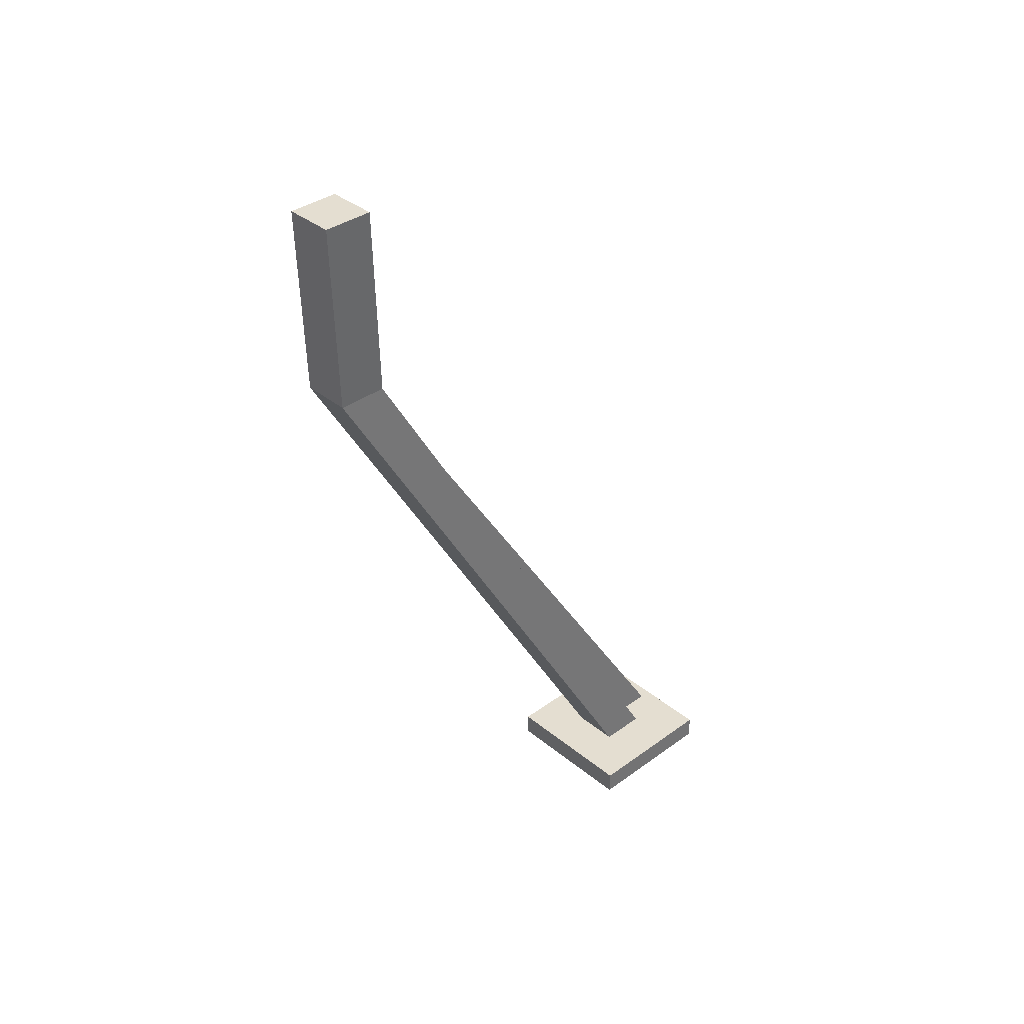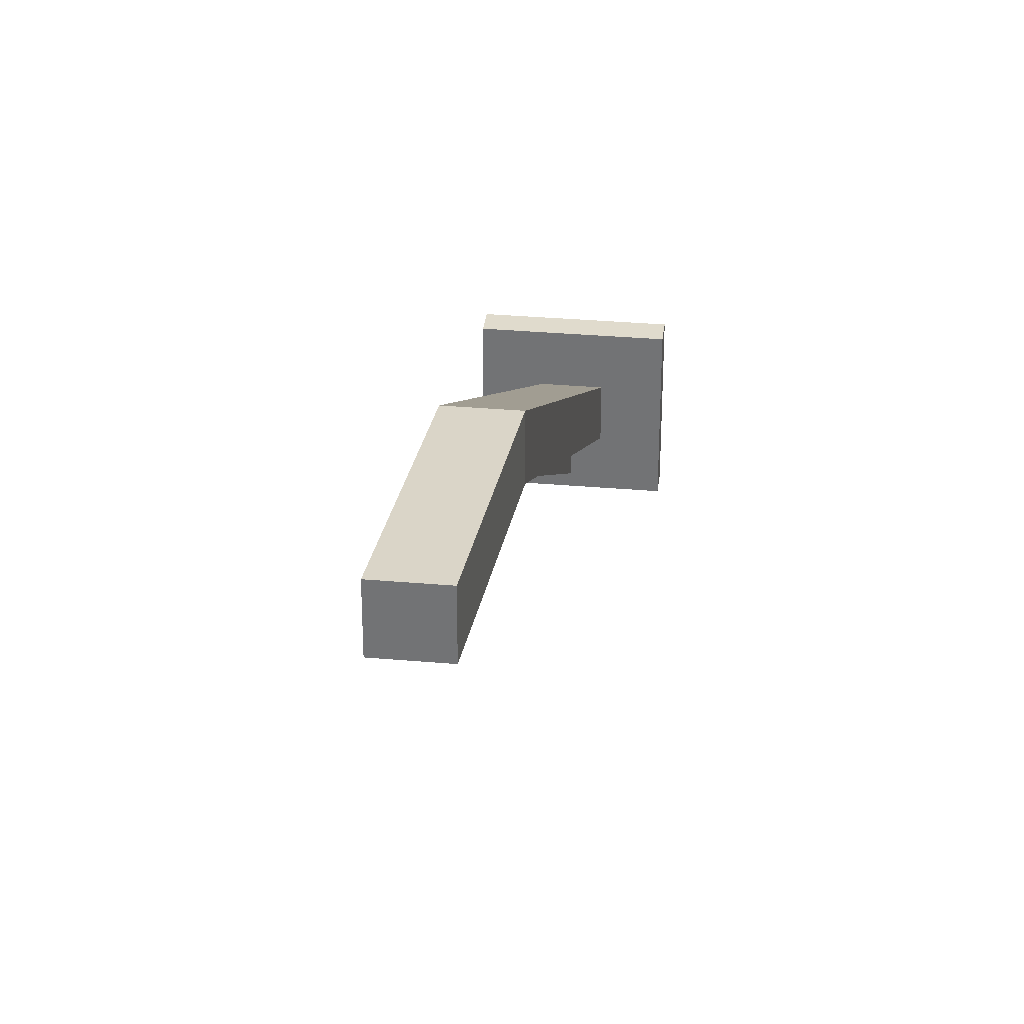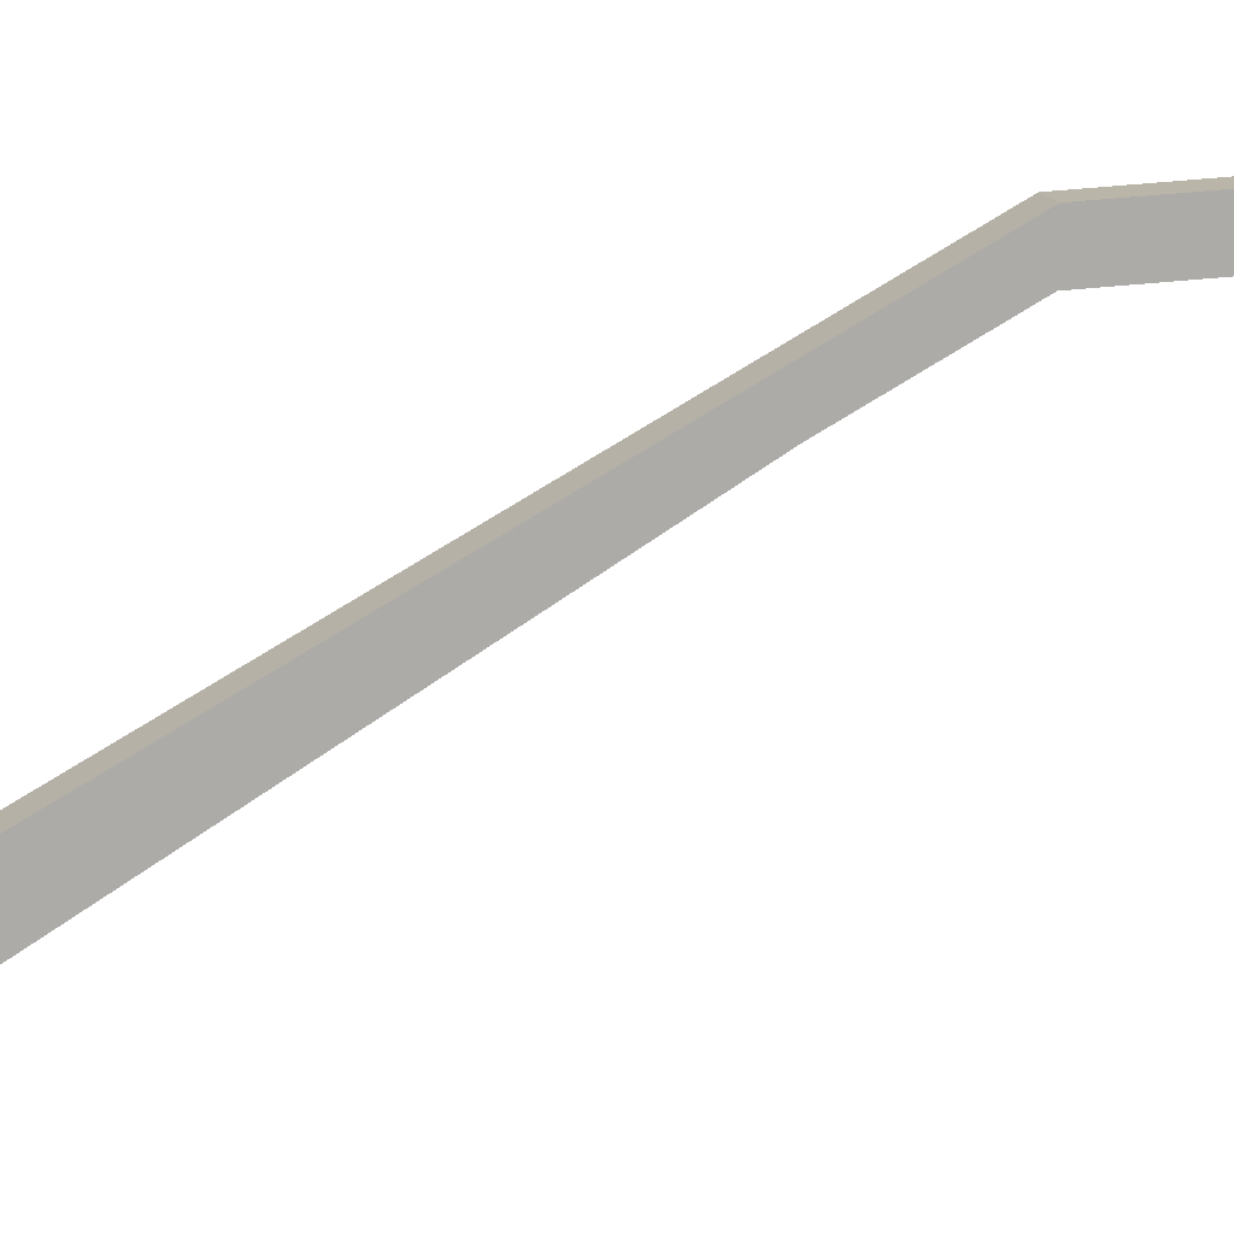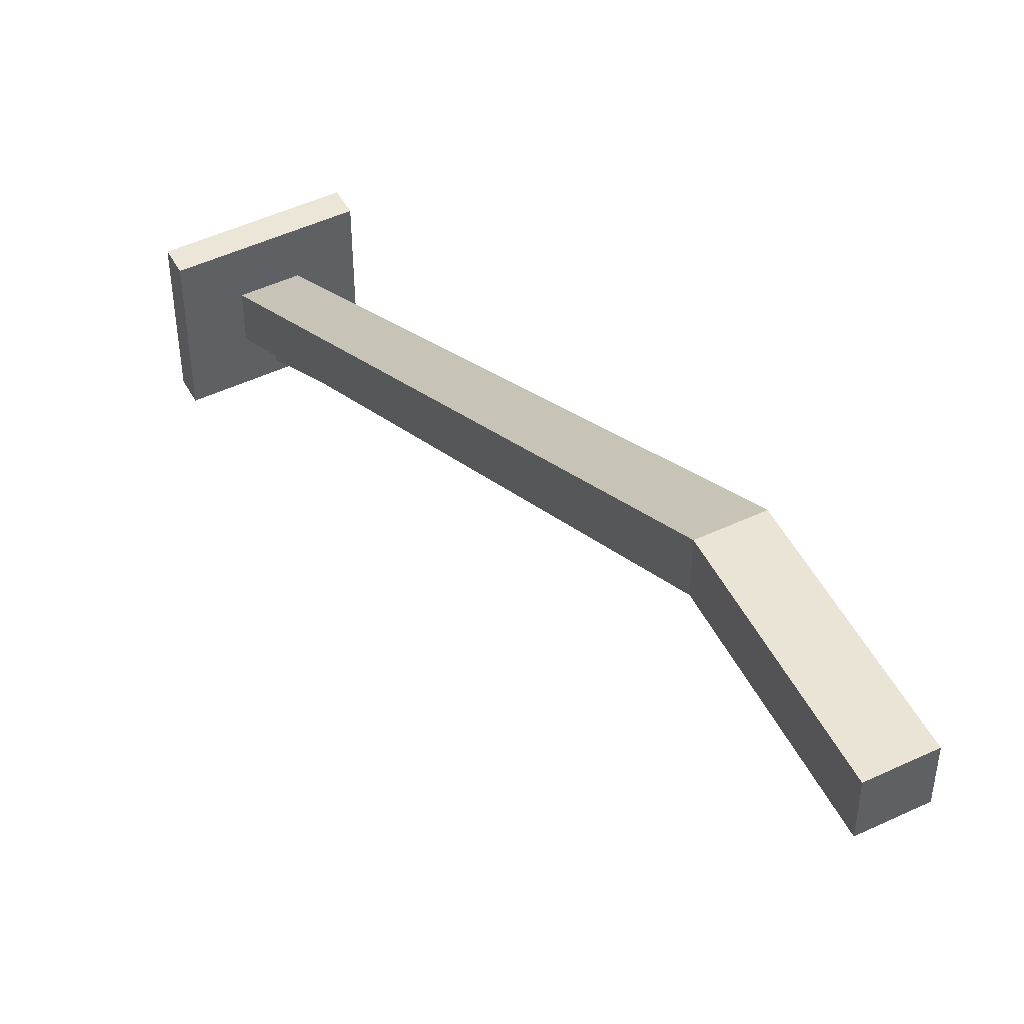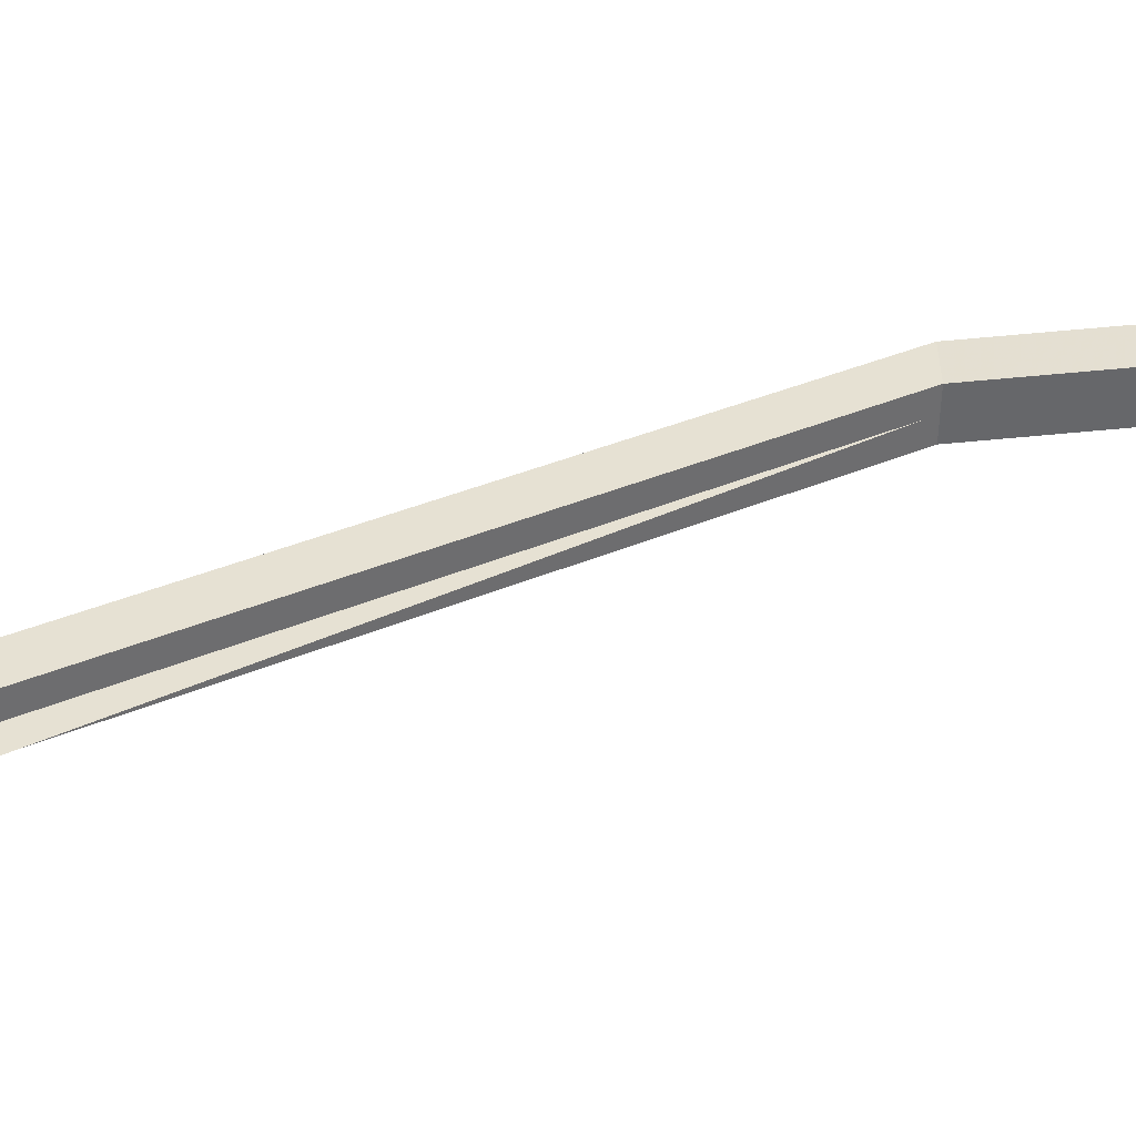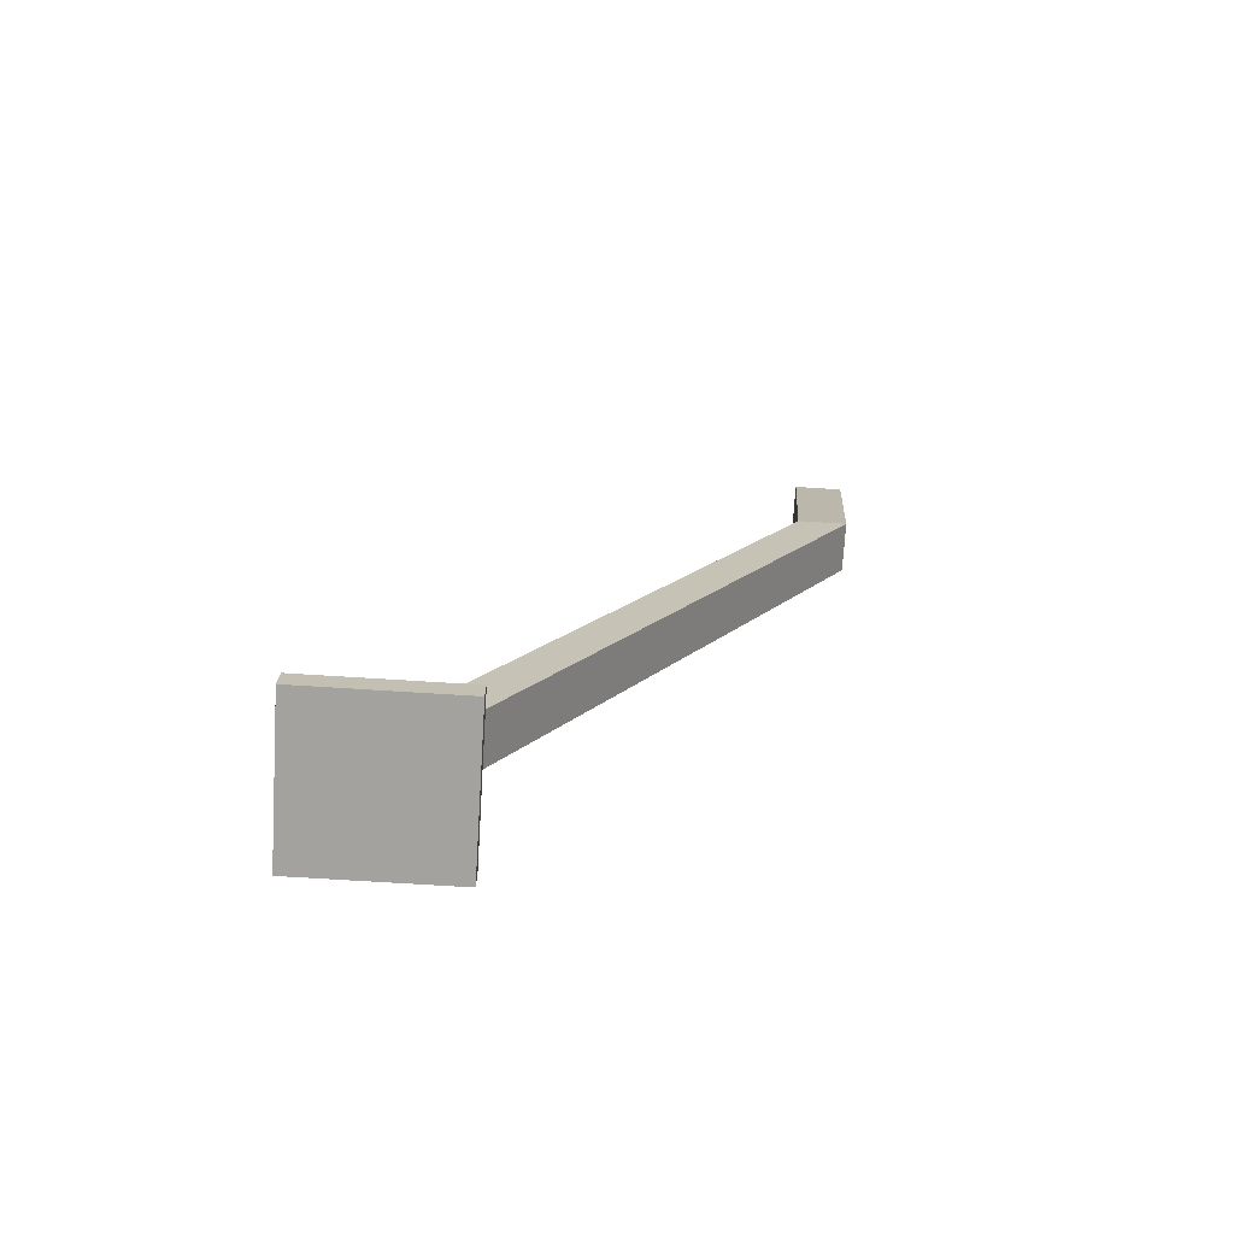
<metadata>
{"format":"obj","ext":"obj","renderer":"f3d","projection":"perspective","resolution":1024,"background":"white","views":[{"elev":36.4,"azim":-133.4,"up":"+Z"},{"elev":33.3,"azim":6.8,"up":"+Y"},{"elev":13.8,"azim":-97.3,"up":"+Y"},{"elev":48.9,"azim":-27.7,"up":"+Y"},{"elev":-51.8,"azim":-90.5,"up":"+Y"},{"elev":-72.6,"azim":86.4,"up":"+Z"}]}
</metadata>
<code>
v 0.3125 0.6875 -0.25
v 0.3125 0.3125 -0.25
v 0.3125 0.6875 -0.1875
v 0.3125 0.3125 -0.1875
v 0.6875 0.6875 -0.1875
v 0.6875 0.3125 -0.1875
v 0.6875 0.6875 -0.25
v 0.6875 0.3125 -0.25
v 0.5312 1.404 1.502
v 0.5 0.4375 -0.1875
v 0.5 0.3438 -0.1875
v 0.4375 1.562 2
v 0.4375 1.438 2
v 0.5625 1.562 2
v 0.5625 1.438 2
v 0.5625 0.5625 -0.1875
v 0.5625 0.4375 -0.1875
v 0.4375 0.5625 -0.1875
v 0.4375 0.4375 -0.1875
v 0.4688 1.526 1.5
v 0.4688 1.401 1.5
v 0.5938 1.526 1.5
v 0.5938 1.401 1.5
f 2 4 3 1
f 4 6 5 3
f 6 8 7 5
f 8 2 1 7
f 1 3 5 7
f 8 6 4 2
f 11 10 9
f 9 10 11
f 13 15 14 12
f 17 19 18 16
f 23 17 16 22
f 22 14 15 23
f 21 13 12 20
f 20 18 19 21
f 20 12 14 22
f 22 16 18 20
f 21 19 17 23
f 23 15 13 21

</code>
